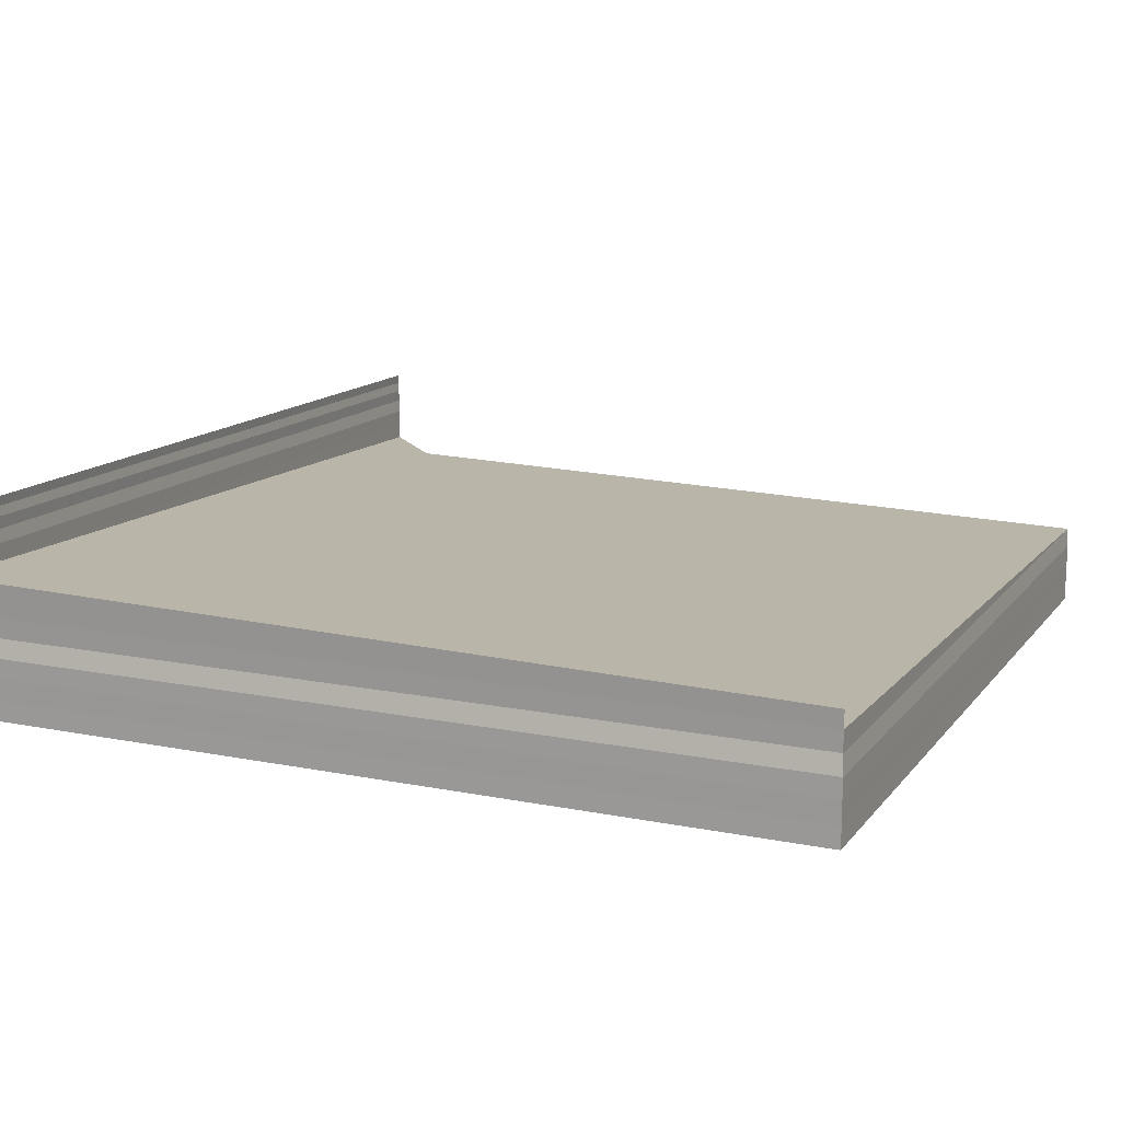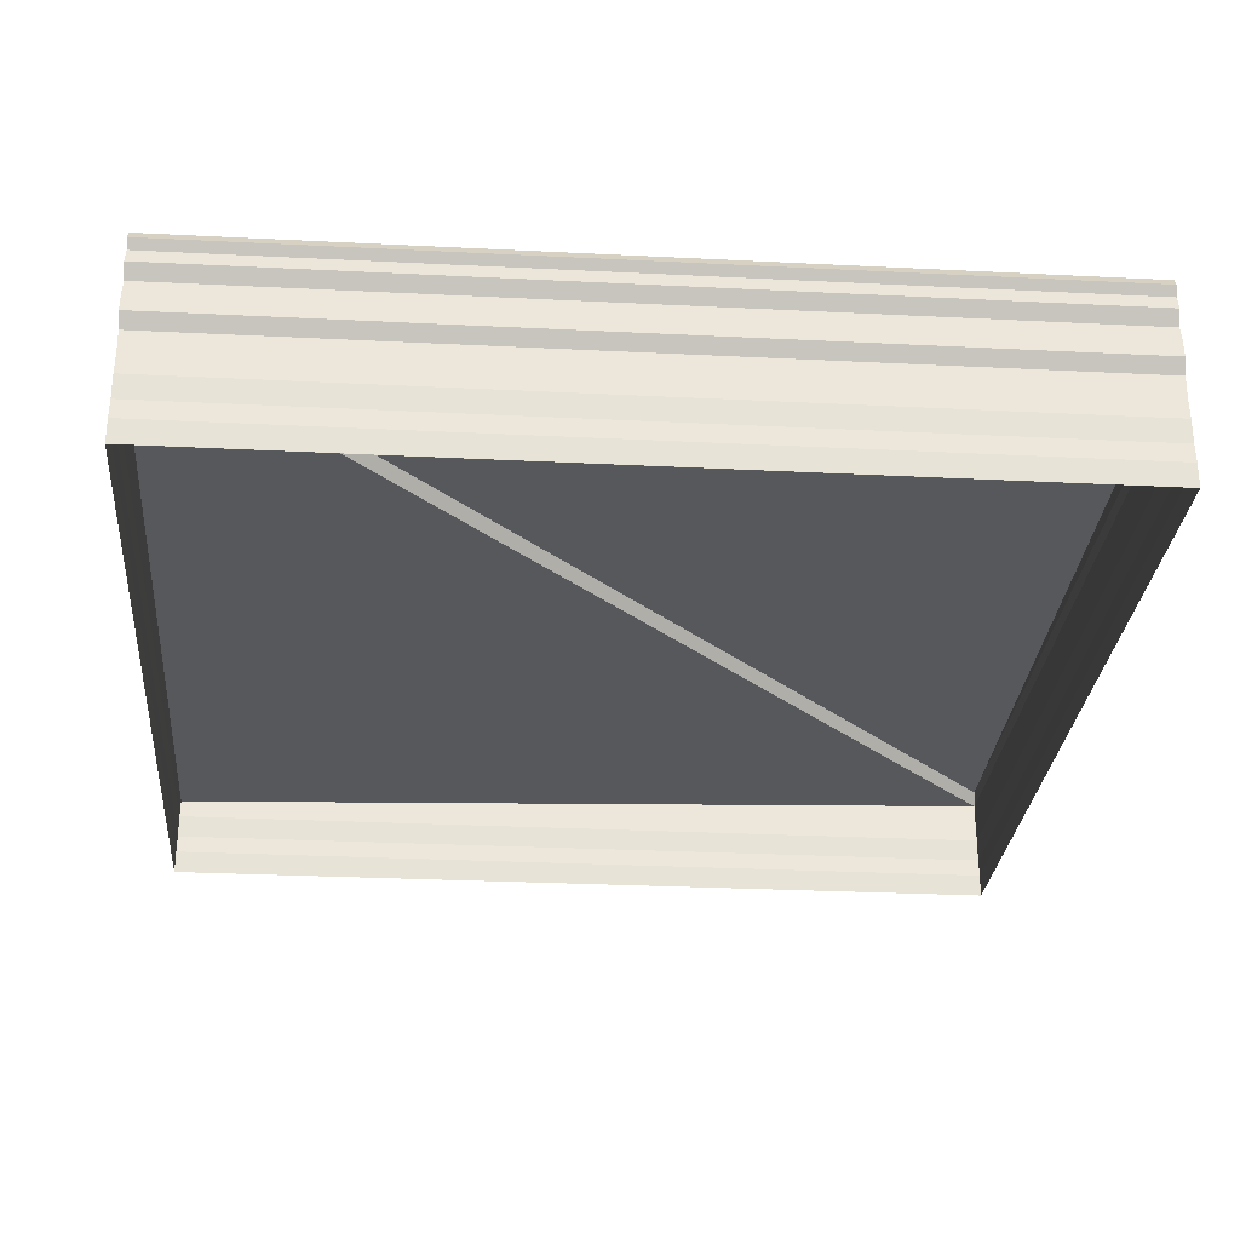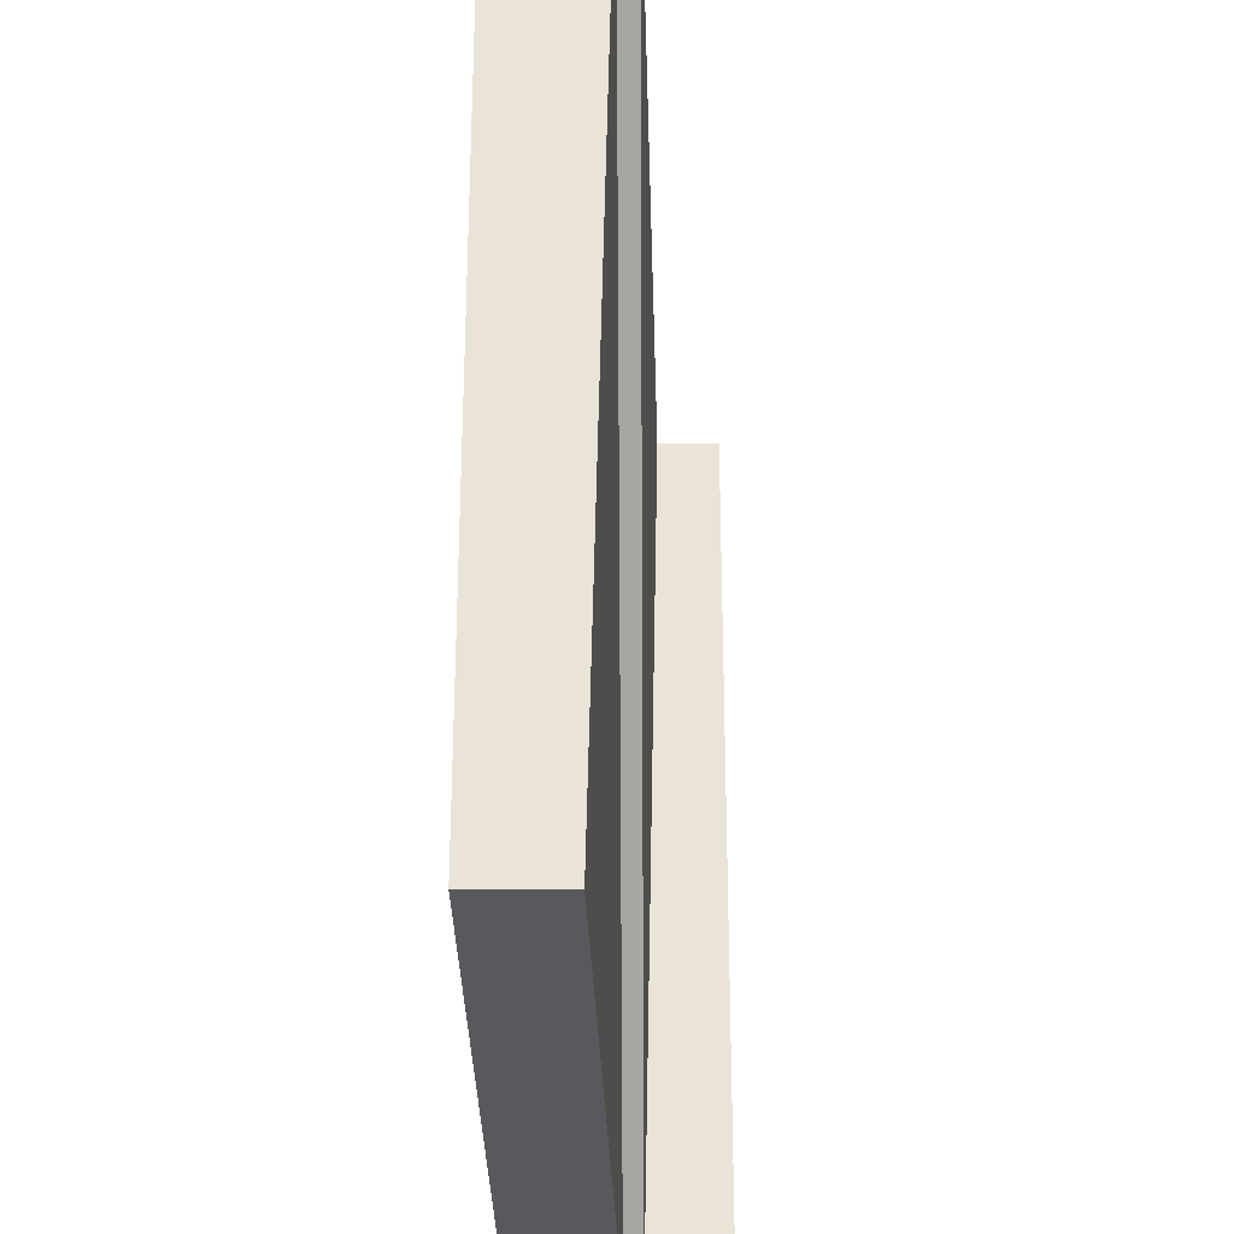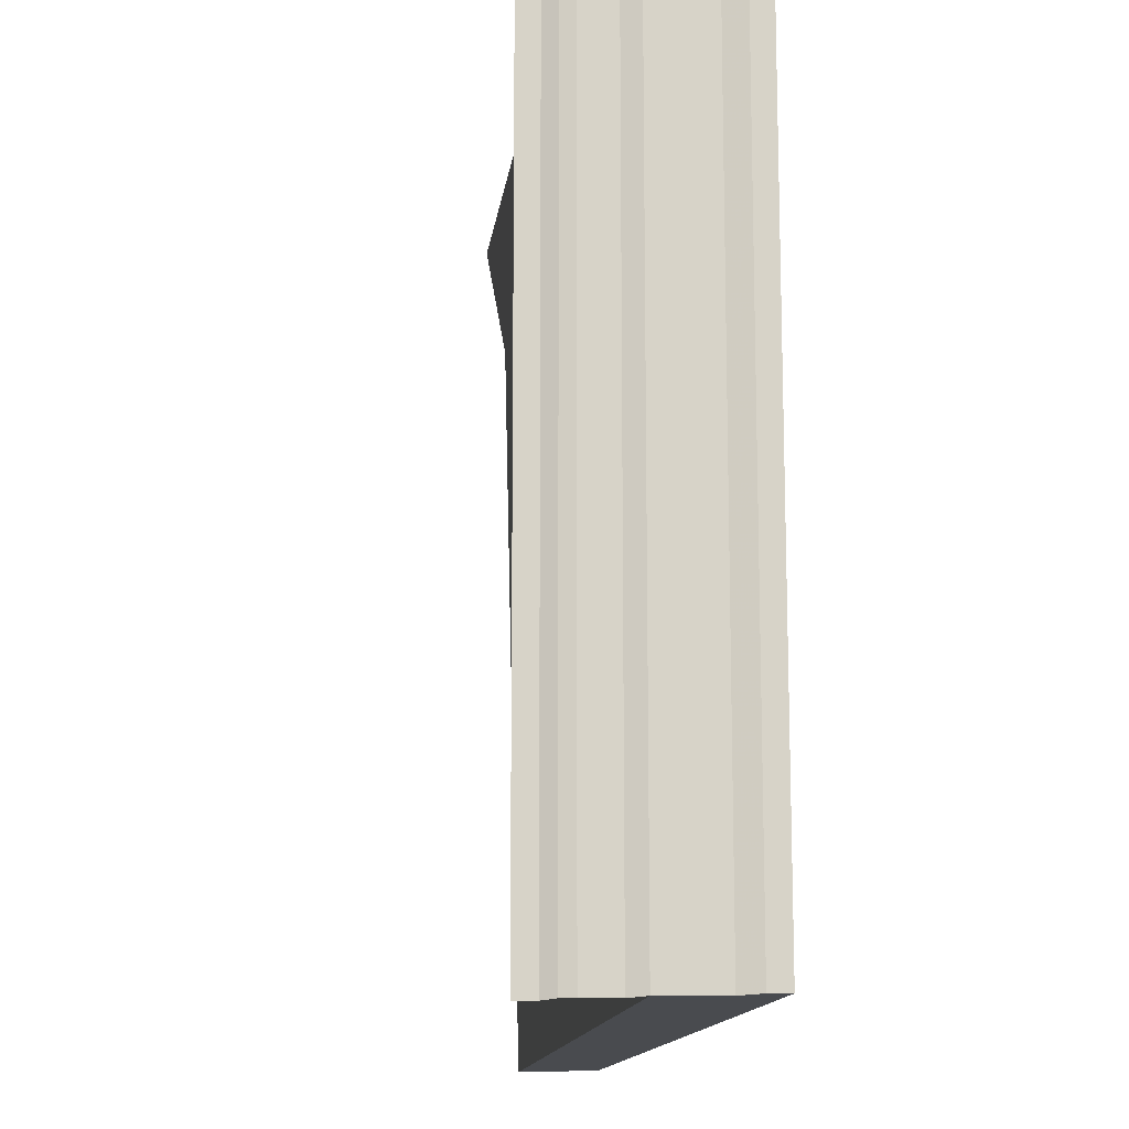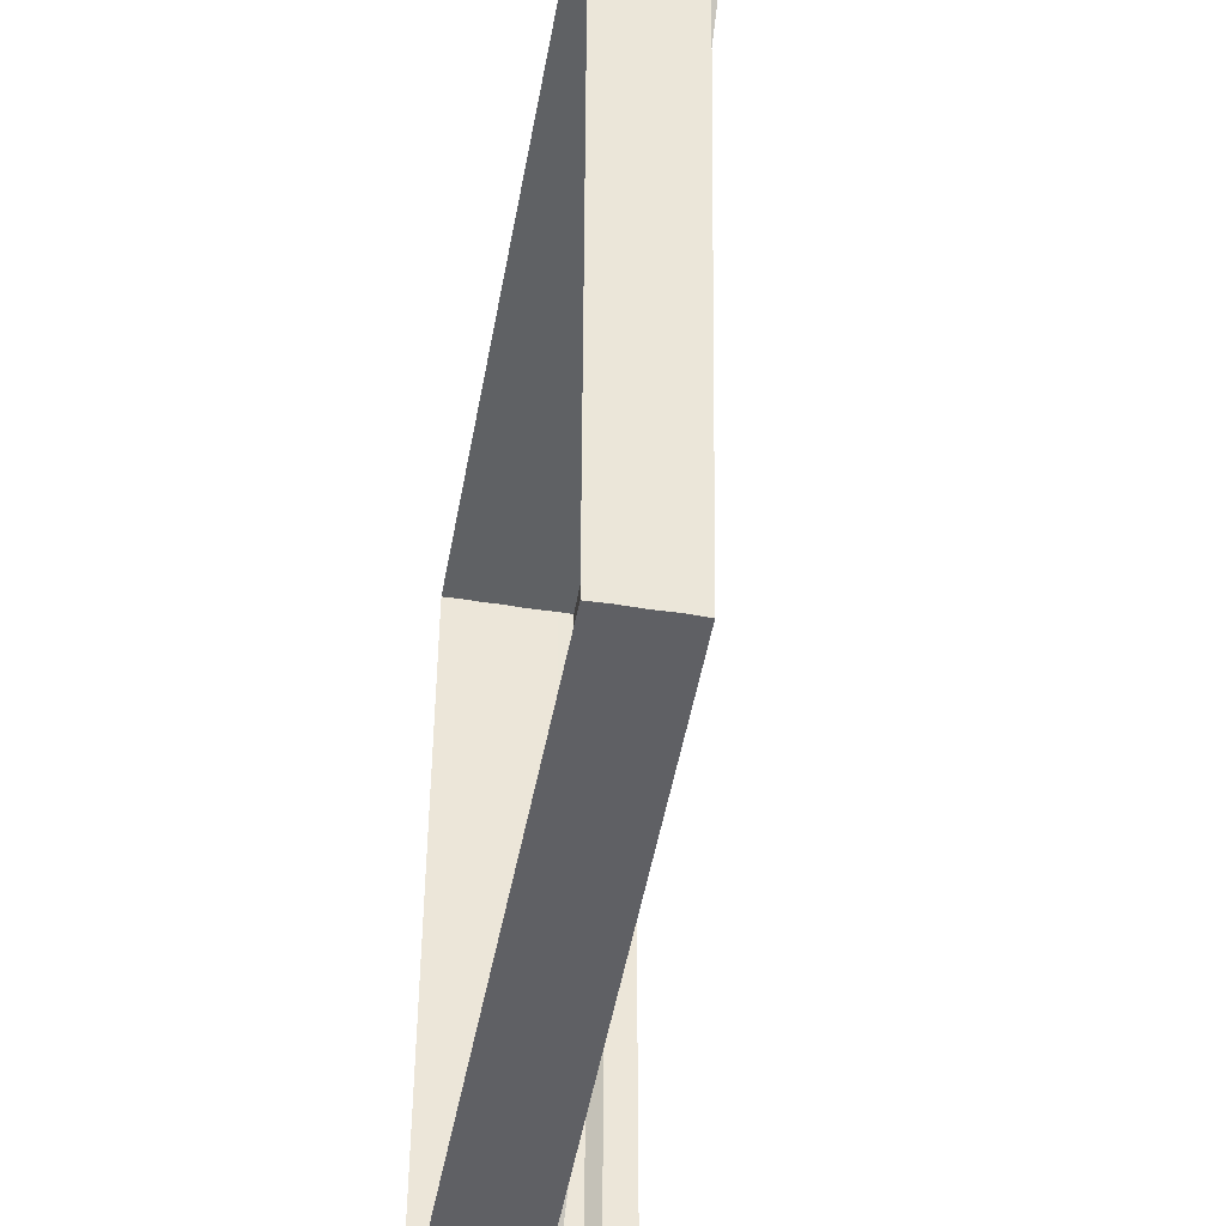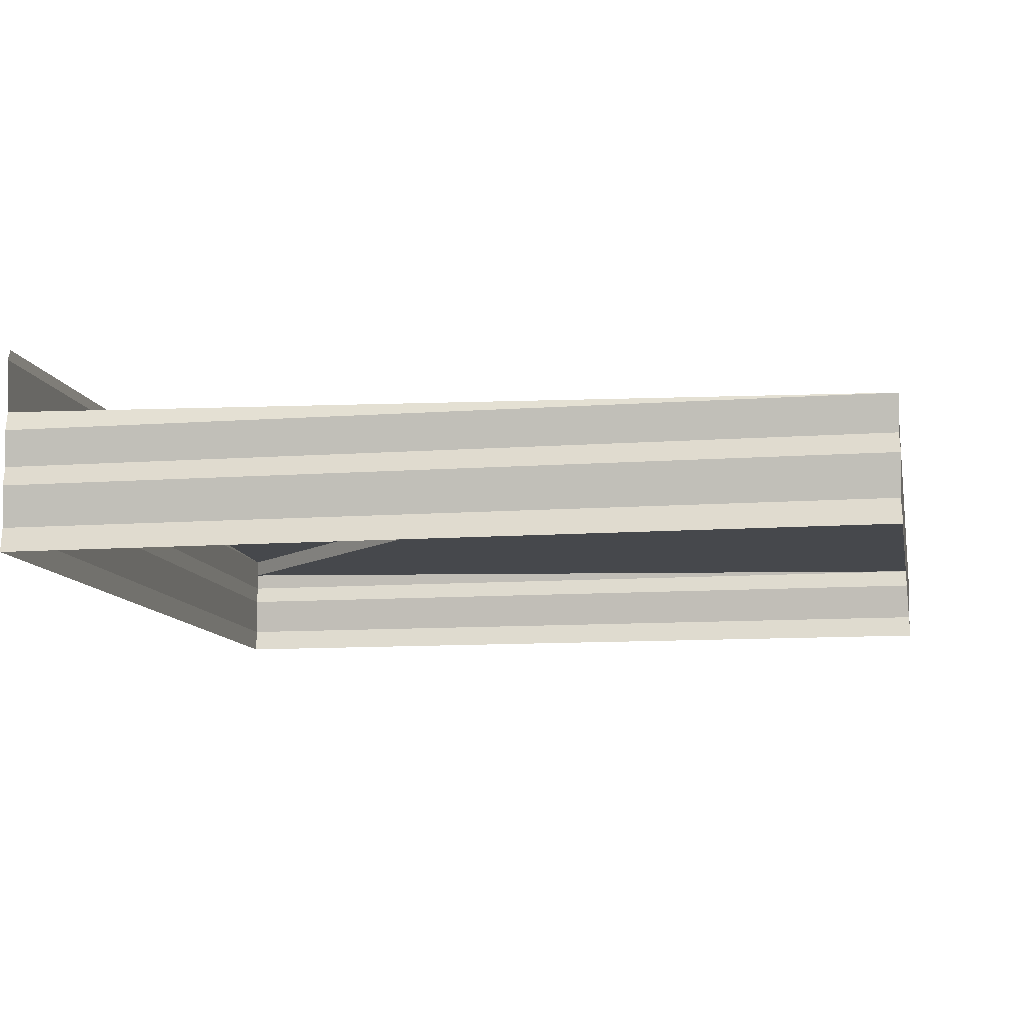
<metadata>
{"format":"obj","ext":"obj","renderer":"f3d","projection":"perspective","resolution":1024,"background":"white","views":[{"elev":14.0,"azim":-156.0,"up":"+Z"},{"elev":-27.9,"azim":85.5,"up":"+Z"},{"elev":-29.2,"azim":-89.6,"up":"+Y"},{"elev":-13.4,"azim":81.7,"up":"+Y"},{"elev":-45.1,"azim":-100.3,"up":"+Y"},{"elev":-10.2,"azim":-169.6,"up":"+Z"}]}
</metadata>
<code>
o 3616
v 2169 1869 7.299
v 2169 1869 7.299
v 2169 1869 7.3
v 2169 1869 7.3
v 2169 1869 7.3
v 2169 1869 7.299
v 2169 1869 7.3
v 2169 1869 7.3
v 2169 1869 7.3
v 2169 1869 7.3
v 2169 1869 7.3
v 2169 1869 7.3
v 2169 1869 7.3
v 2169 1869 7.3
v 2169 1869 7.301
v 2169 1869 7.3
v 2169 1869 7.3
v 2169 1869 7.3
v 2169 1869 7.3
v 2169 1869 7.3
v 2169 1869 7.3
v 2169 1869 7.3
v 2169 1869 7.301
v 2169 1869 7.3
v 2169 1869 7.301
v 2169 1869 7.301
v 2169 1869 7.3
v 2169 1869 7.3
v 2169 1869 7.3
v 2169 1869 7.3
v 2169 1869 7.299
v 2169 1869 7.3
v 2169 1869 7.299
v 2169 1869 7.299
v 2169 1869 7.301
v 2169 1869 7.301
v 2169 1869 7.301
v 2169 1869 7.301
v 2169 1869 7.301
v 2169 1869 7.301
v 2169 1869 7.301
v 2169 1869 7.301
v 2169 1869 7.301
v 2169 1869 7.301
v 2169 1869 7.301
v 2169 1869 7.301
v 2169 1869 7.301
v 2169 1869 7.301
v 2169 1869 7.301
v 2169 1869 7.301
v 2169 1869 7.301
v 2169 1869 7.301
v 2169 1869 7.3
v 2169 1869 7.3
v 2169 1869 7.3
v 2169 1869 7.301
v 2169 1869 7.301
v 2169 1869 7.3
v 2169 1869 7.3
v 2169 1869 7.3
v 2169 1869 7.3
v 2169 1869 7.3
v 2169 1869 7.3
v 2169 1869 7.3
v 2169 1869 7.3
v 2169 1869 7.3
v 2169 1869 7.3
v 2169 1869 7.3
v 2169 1869 7.299
v 2169 1869 7.3
v 2169 1869 7.299
v 2169 1869 7.299
v 2169 1869 7.299
v 2169 1869 7.299
v 2169 1869 7.3
v 2169 1869 7.3
v 2169 1869 7.3
v 2169 1869 7.299
v 2169 1869 7.3
v 2169 1869 7.3
v 2169 1869 7.3
v 2169 1869 7.3
v 2169 1869 7.3
v 2169 1869 7.3
v 2169 1869 7.301
v 2169 1869 7.301
v 2169 1869 7.3
v 2169 1869 7.301
v 2169 1869 7.301
v 2169 1869 7.301
v 2169 1869 7.301
v 2169 1869 7.301
v 2169 1869 7.301
v 2169 1869 7.301
v 2169 1869 7.301
v 2169 1869 7.301
v 2169 1869 7.301
v 2169 1869 7.301
v 2169 1869 7.301
v 2169 1869 7.301
v 2169 1869 7.301
v 2169 1869 7.301
v 2169 1869 7.301
v 2169 1869 7.301
v 2169 1869 7.301
v 2169 1869 7.301
v 2169 1869 7.301
v 2169 1869 7.301
v 2169 1869 7.302
v 2169 1869 7.301
v 2169 1869 7.302
v 2169 1869 7.301
v 2169 1869 7.301
v 2169 1869 7.302
v 2169 1869 7.301
v 2169 1869 7.302
v 2169 1869 7.302
v 2169 1869 7.302
v 2169 1869 7.302
v 2169 1869 7.302
v 2169 1869 7.302
v 2169 1869 7.302
v 2169 1869 7.302
v 2169 1869 7.302
v 2169 1869 7.302
v 2169 1869 7.302
v 2169 1869 7.302
v 2169 1869 7.302
v 2169 1869 7.302
v 2169 1869 7.302
v 2169 1869 7.302
v 2169 1869 7.302
v 2169 1869 7.302
v 2169 1869 7.302
v 2169 1869 7.302
v 2169 1869 7.302
f 1 2 3
f 3 4 5
f 4 6 7
f 5 8 9
f 8 7 10
f 9 11 12
f 11 10 13
f 12 14 15
f 16 13 17
f 18 19 14
f 20 21 19
f 22 18 23
f 24 20 22
f 23 25 26
f 27 28 24
f 28 29 21
f 30 31 29
f 32 30 27
f 33 34 32
f 26 35 36
f 37 38 35
f 39 40 36
f 41 40 42
f 41 43 44
f 44 45 46
f 47 48 36
f 49 37 47
f 50 51 48
f 52 53 51
f 54 55 53
f 56 57 49
f 57 58 38
f 59 60 56
f 60 61 58
f 62 63 59
f 63 64 61
f 65 66 62
f 66 67 64
f 68 69 67
f 70 68 65
f 71 72 70
f 73 74 75
f 75 76 77
f 76 78 79
f 77 80 81
f 80 79 82
f 83 82 55
f 81 83 84
f 84 17 85
f 86 87 85
f 86 88 89
f 89 90 91
f 92 93 94
f 94 95 96
f 97 98 99
f 99 100 101
f 102 103 104
f 104 105 106
f 107 108 109
f 109 110 111
f 112 113 114
f 114 115 116
f 117 118 119
f 119 120 121
f 122 123 124
f 124 125 126
f 127 128 129
f 129 130 131
f 132 133 134
f 134 135 136

</code>
